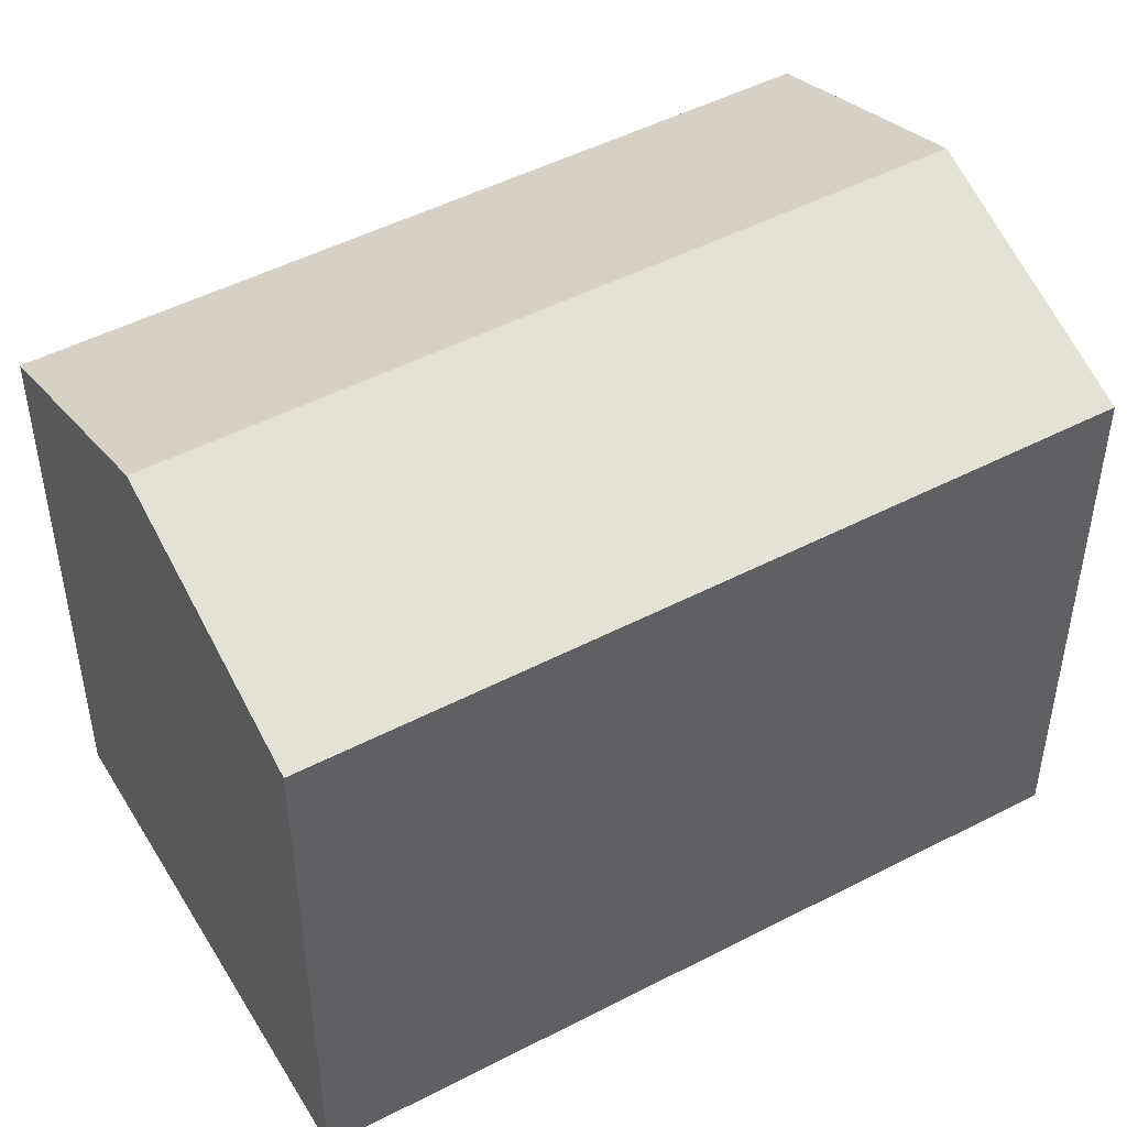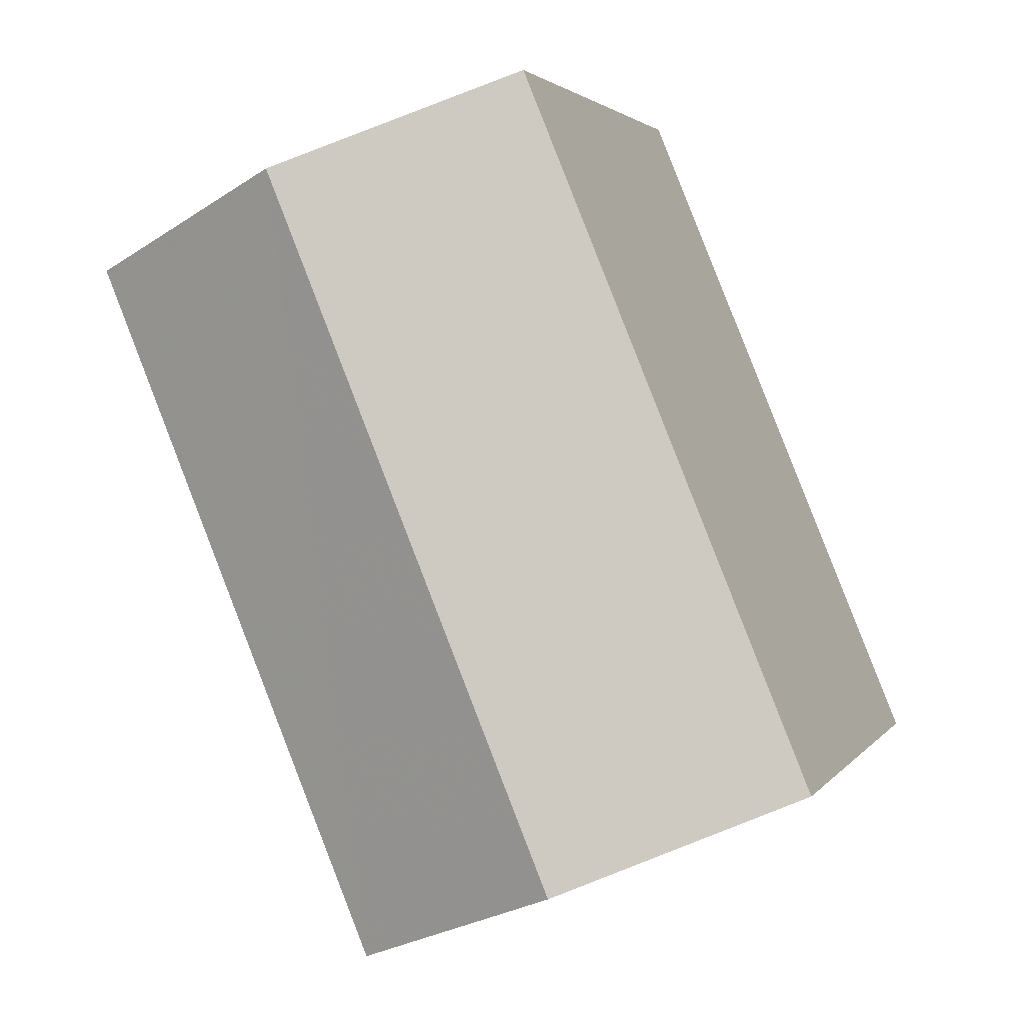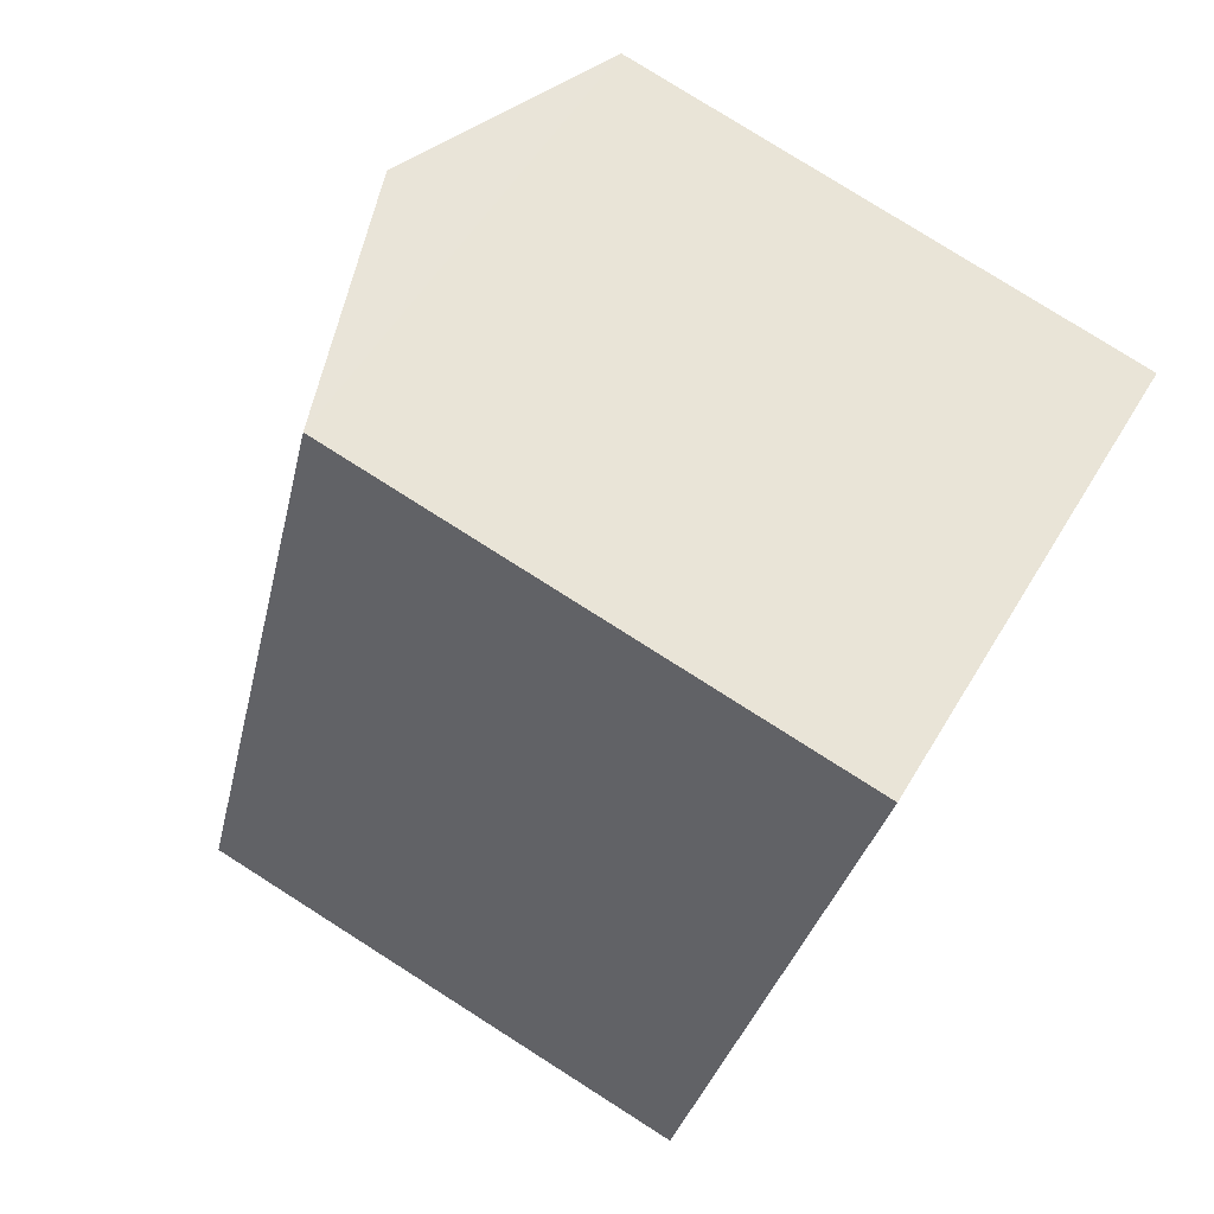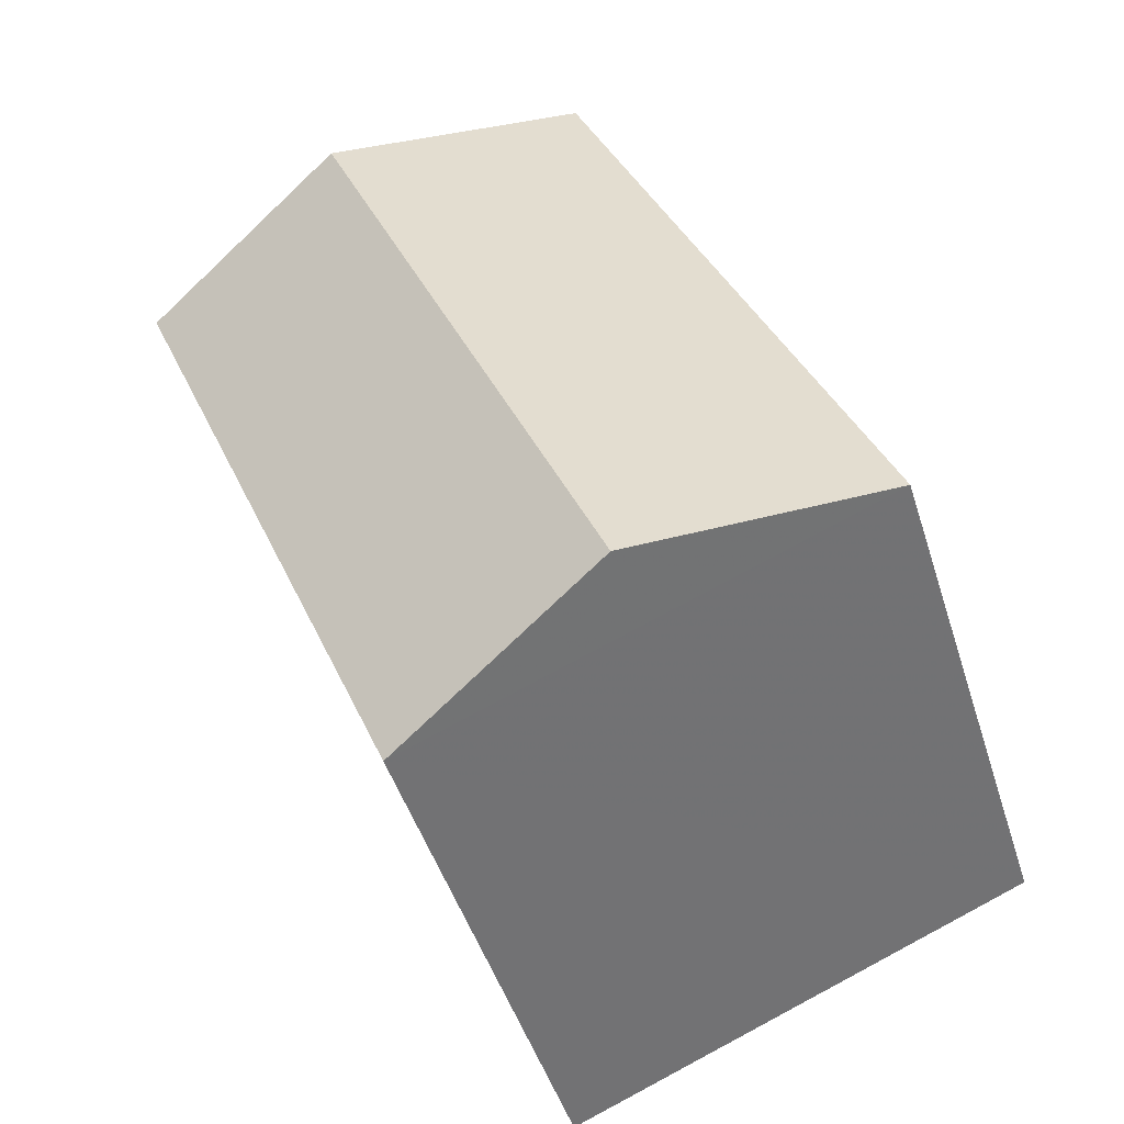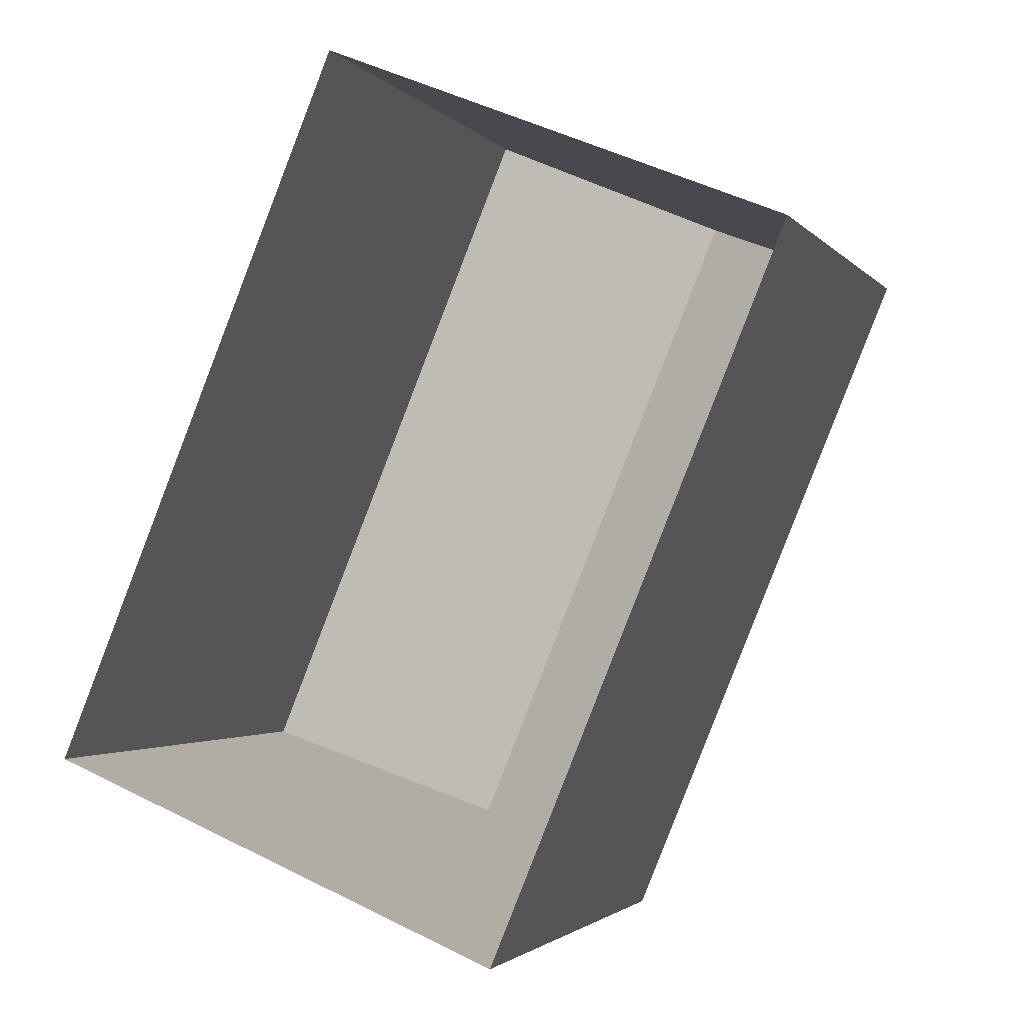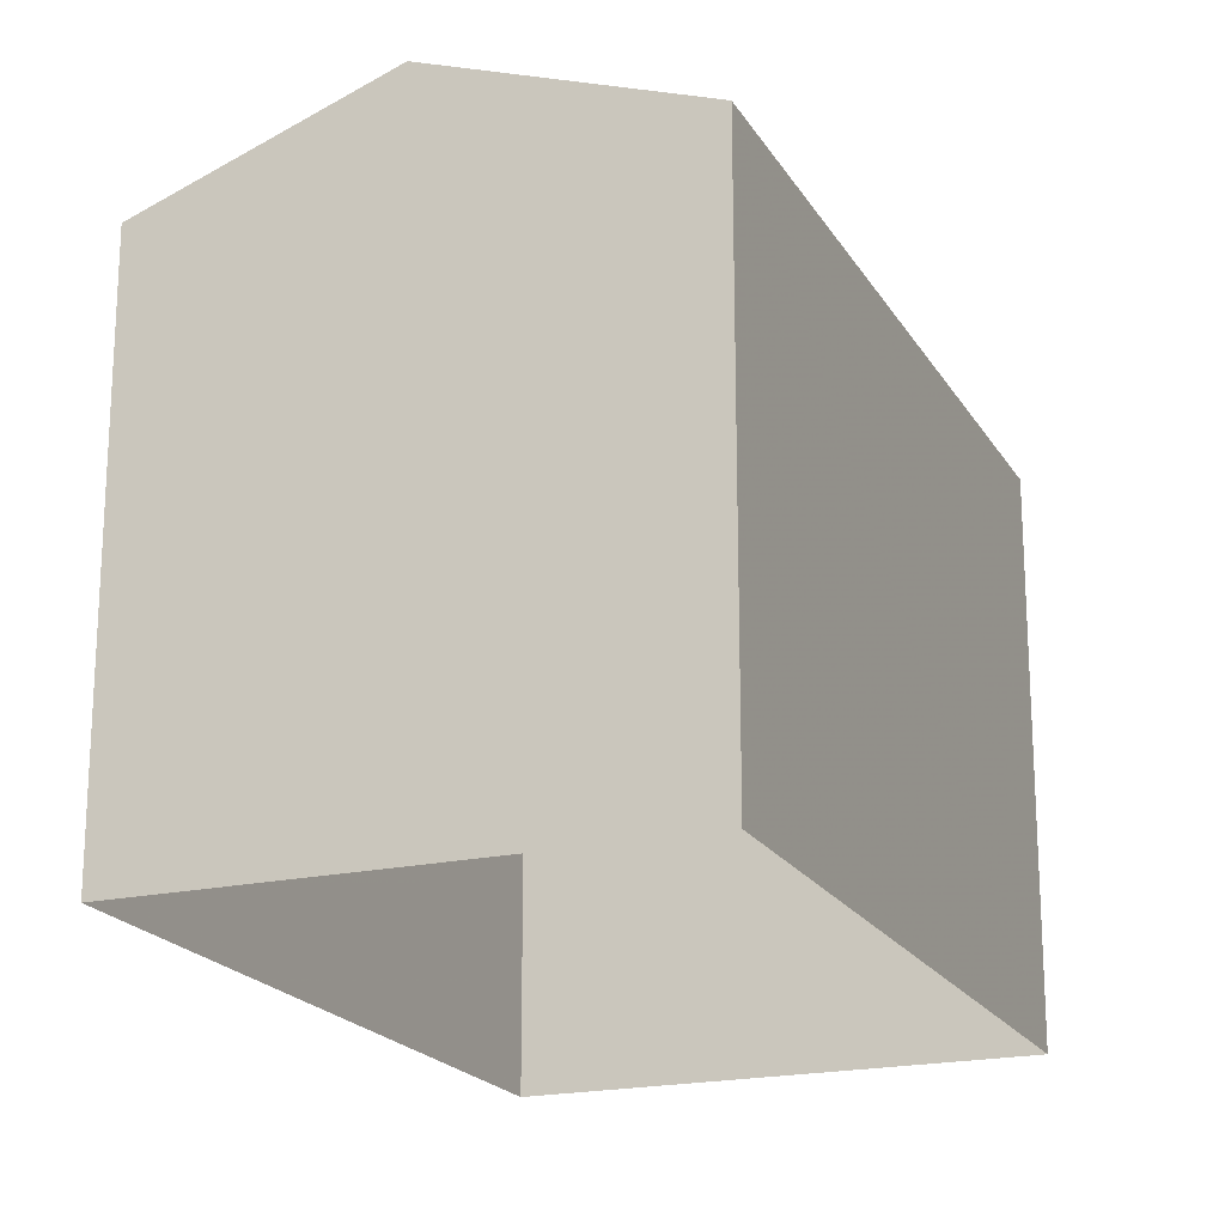
<metadata>
{"format":"obj","ext":"obj","renderer":"f3d","projection":"perspective","resolution":1024,"background":"white","views":[{"elev":48.8,"azim":82.4,"up":"+Z"},{"elev":2.7,"azim":18.0,"up":"+Y"},{"elev":78.8,"azim":122.4,"up":"+Y"},{"elev":-47.5,"azim":17.2,"up":"+Y"},{"elev":-2.2,"azim":-161.1,"up":"+Y"},{"elev":-19.9,"azim":44.8,"up":"+Z"}]}
</metadata>
<code>
v -1.231e+04 -3.352e+04 33.51
v -1.231e+04 -3.353e+04 33.51
v -1.232e+04 -3.353e+04 33.51
v -1.231e+04 -3.353e+04 33.51
v -1.231e+04 -3.352e+04 39.28
v -1.231e+04 -3.353e+04 40.23
v -1.231e+04 -3.353e+04 39.28
v -1.231e+04 -3.352e+04 40.23
v -1.231e+04 -3.353e+04 39.28
v -1.232e+04 -3.353e+04 39.28
f 1 2 3
f 1 4 2
f 5 6 7
f 8 6 5
f 6 8 9
f 9 8 10
f 8 5 10
f 6 9 7
f 10 1 3
f 10 5 1
f 7 4 1
f 5 7 1
f 9 2 4
f 7 9 4
f 9 3 2
f 9 10 3

</code>
